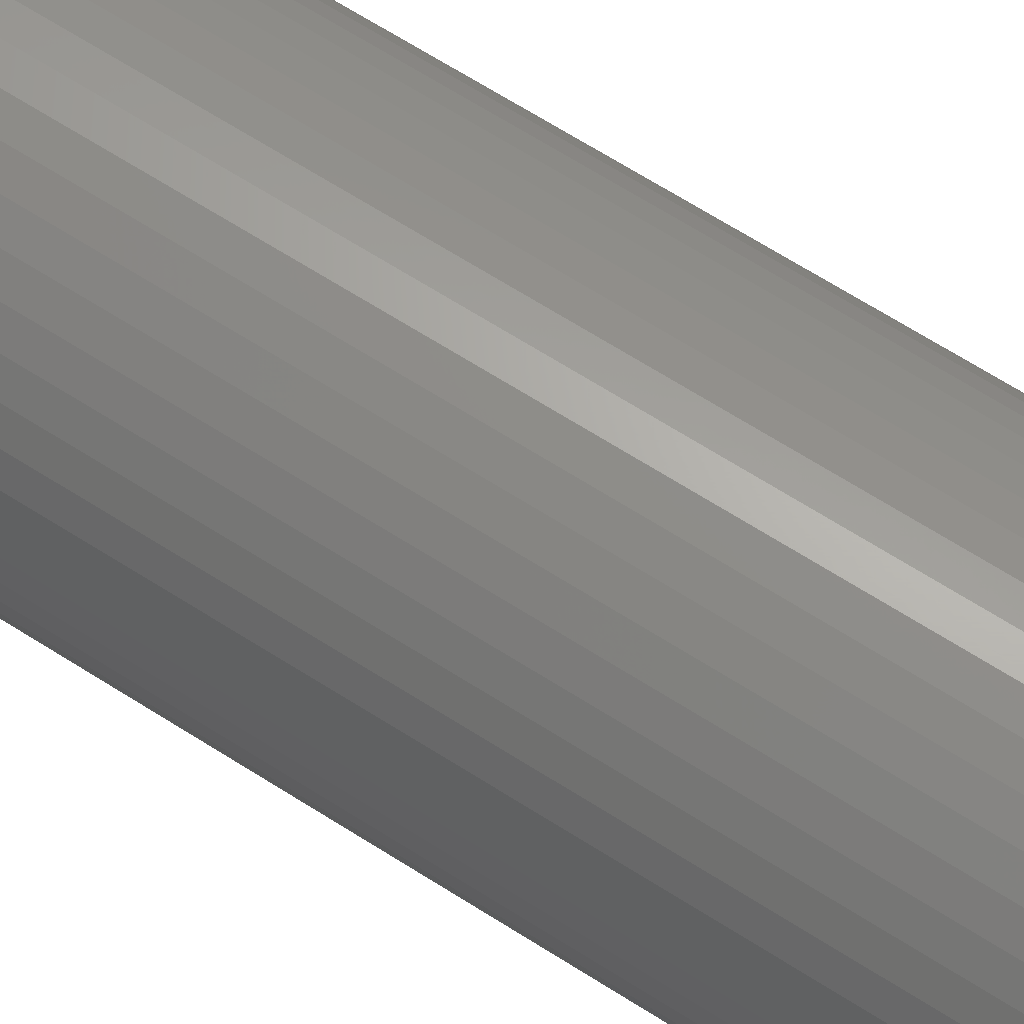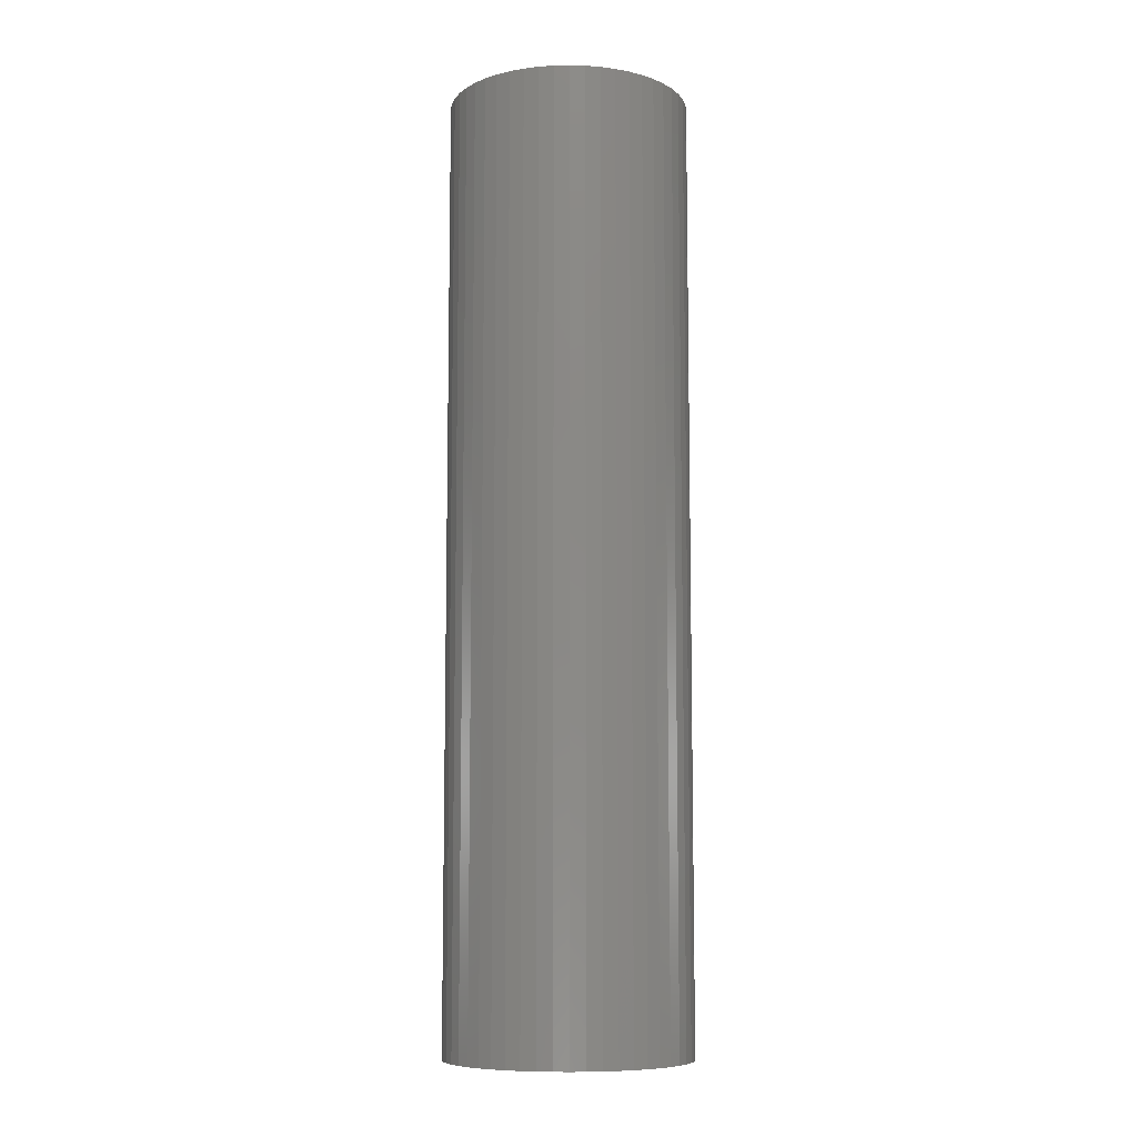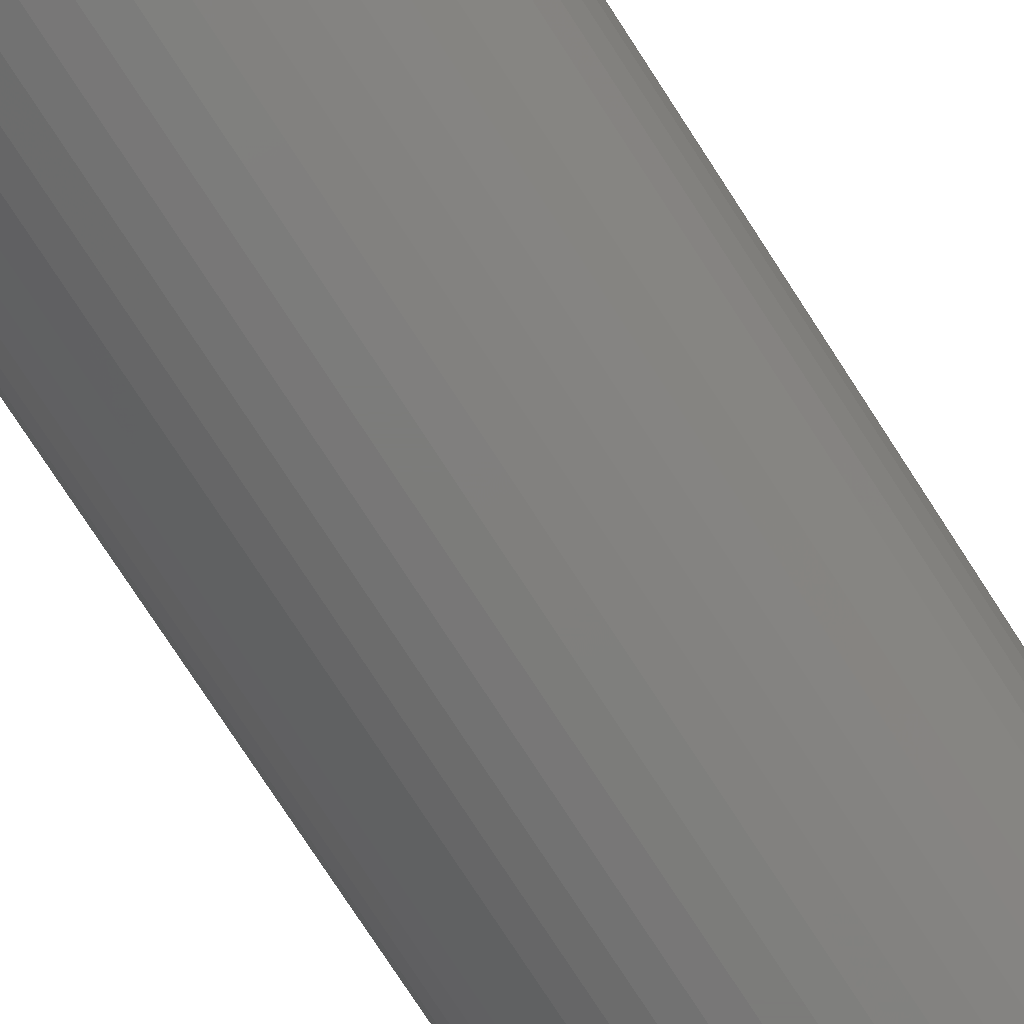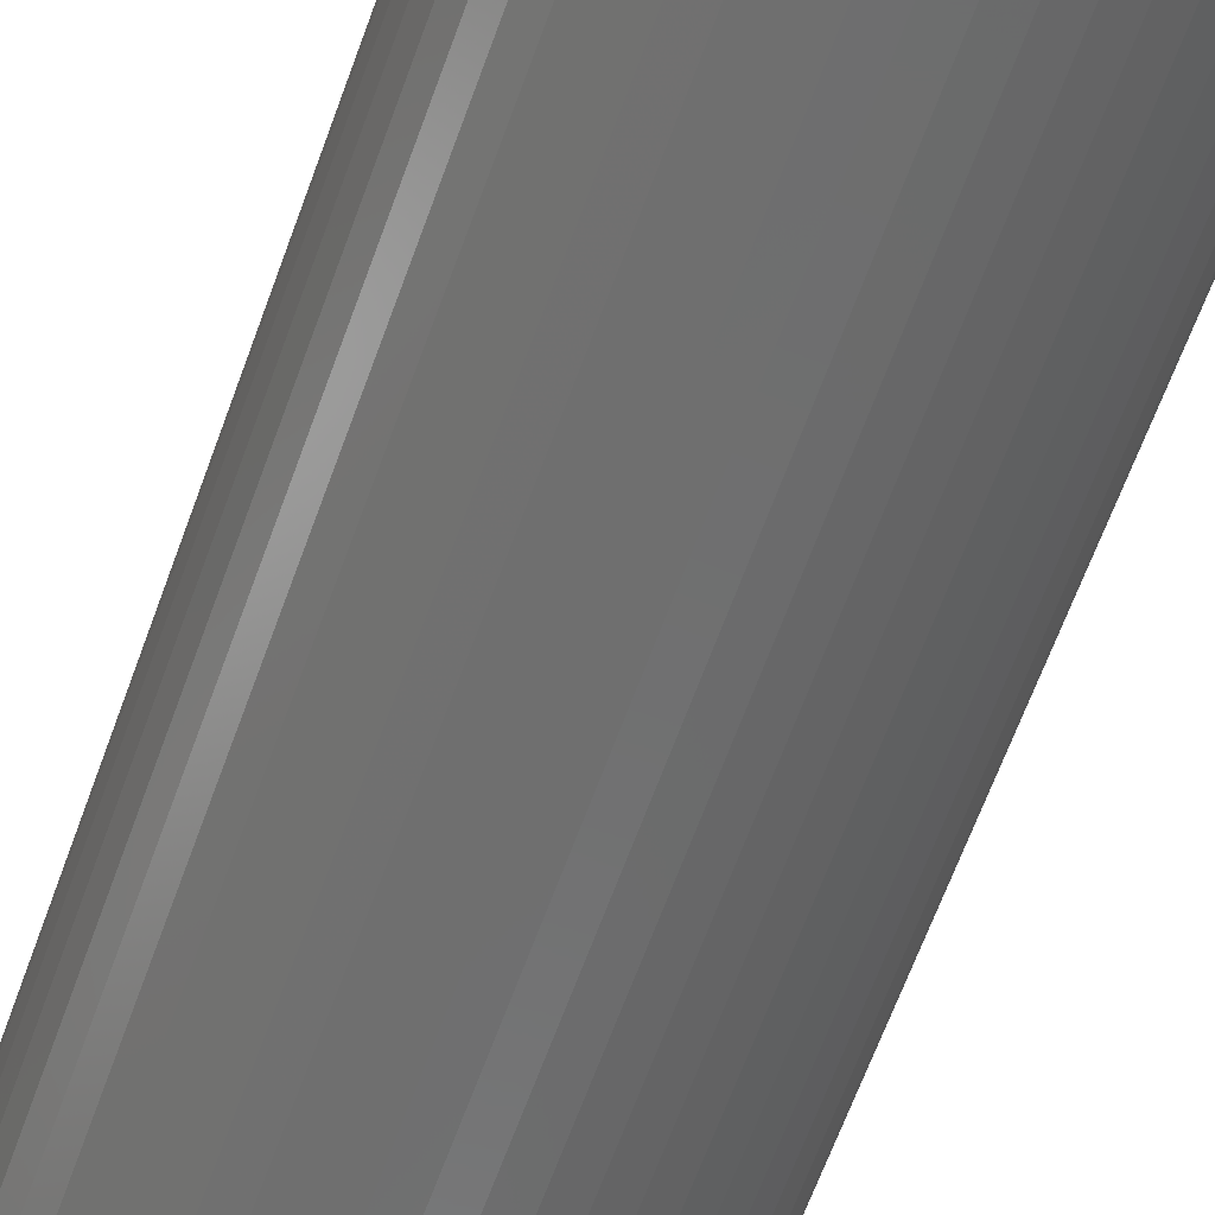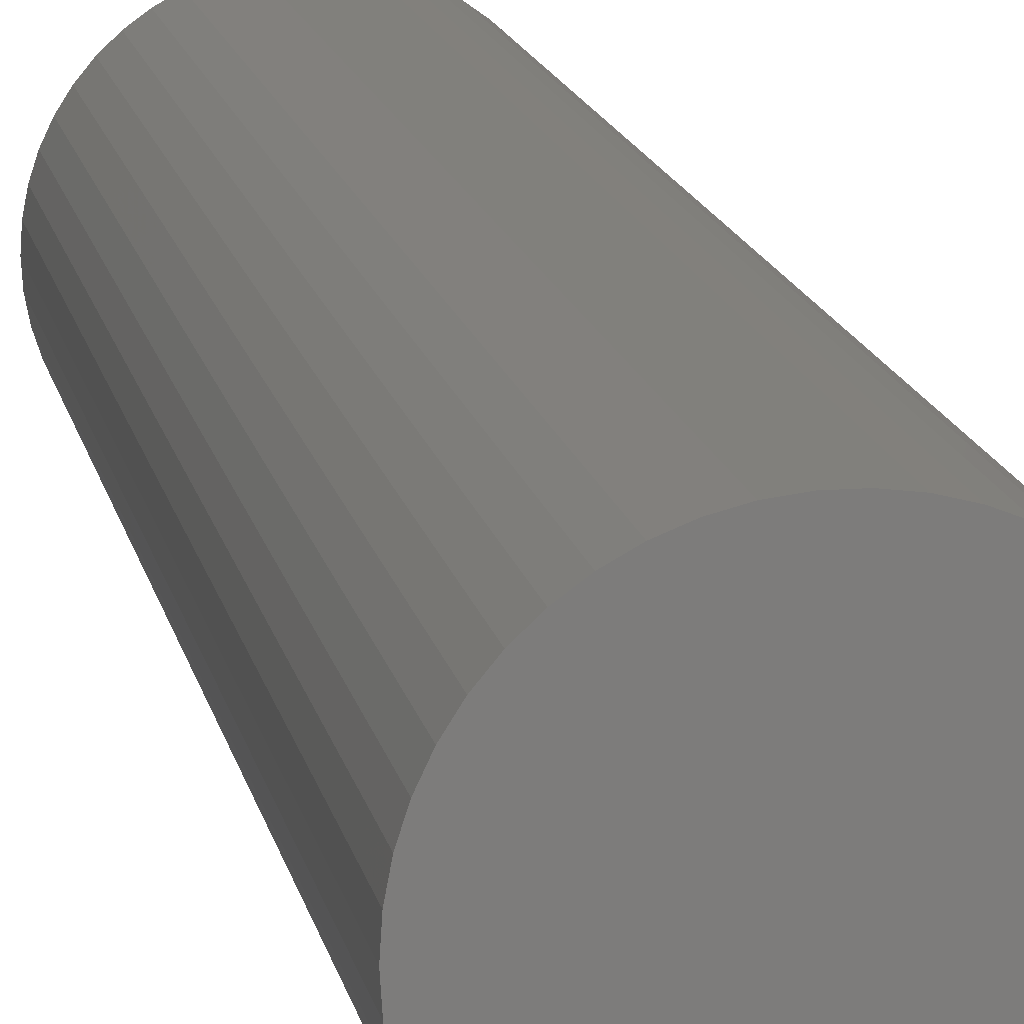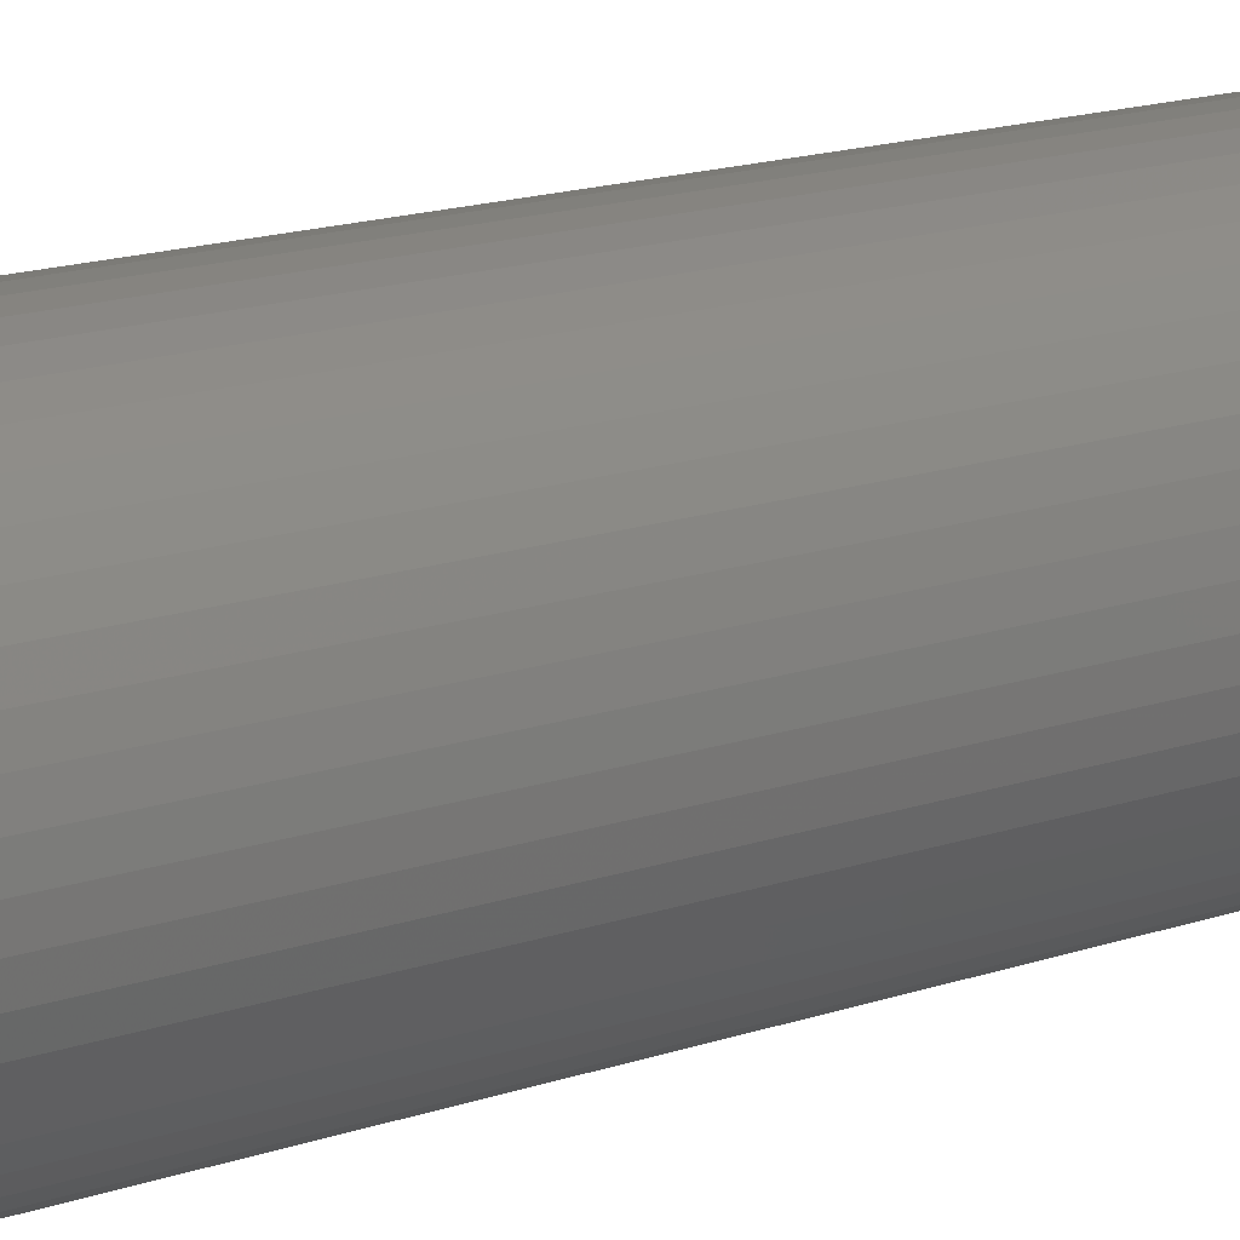
<metadata>
{"format":"stl","ext":"stl","renderer":"f3d","projection":"perspective","resolution":1024,"background":"white","views":[{"elev":66.3,"azim":-57.3,"up":"+Y"},{"elev":-8.8,"azim":-97.7,"up":"+Z"},{"elev":-75.2,"azim":32.8,"up":"+Y"},{"elev":-59.5,"azim":161.0,"up":"+Y"},{"elev":13.8,"azim":169.7,"up":"+Y"},{"elev":14.1,"azim":50.9,"up":"+Y"}]}
</metadata>
<code>
# stl→obj: 100 verts, 196 faces
v 5.35 0 21
v 5.308 0.6705 -21
v 5.308 0.6705 21
v 5.35 0 -21
v -5.35 0 -21
v -5.308 0.6705 21
v -5.308 0.6705 -21
v -5.35 0 21
v 0.3359 5.339 -21
v -0.3359 5.339 21
v 0.3359 5.339 21
v -0.3359 5.339 -21
v 3.9 3.662 -21
v 3.41 4.122 21
v 3.9 3.662 21
v 3.41 4.122 -21
v 5.308 -0.6705 -21
v 5.182 -1.33 -21
v 5.182 1.33 -21
v 4.974 -1.969 -21
v 4.974 1.969 -21
v 4.688 -2.577 -21
v 4.688 2.577 -21
v 4.328 -3.145 -21
v 4.328 3.145 -21
v 3.9 -3.662 -21
v 3.41 -4.122 -21
v 2.867 -4.517 -21
v 2.867 4.517 -21
v 2.278 -4.841 -21
v 2.278 4.841 -21
v 1.653 -5.088 -21
v 1.653 5.088 -21
v 1.002 -5.255 -21
v 1.002 5.255 -21
v 0.3359 -5.339 -21
v -0.3359 -5.339 -21
v -1.002 -5.255 -21
v -1.002 5.255 -21
v -1.653 -5.088 -21
v -1.653 5.088 -21
v -2.278 -4.841 -21
v -2.278 4.841 -21
v -2.867 -4.517 -21
v -2.867 4.517 -21
v -3.41 -4.122 -21
v -3.41 4.122 -21
v -3.9 -3.662 -21
v -3.9 3.662 -21
v -4.328 -3.145 -21
v -4.328 3.145 -21
v -4.688 -2.577 -21
v -4.688 2.577 -21
v -4.974 -1.969 -21
v -4.974 1.969 -21
v -5.182 -1.33 -21
v -5.182 1.33 -21
v -5.308 -0.6705 -21
v 5.308 -0.6705 21
v 5.182 1.33 21
v 5.182 -1.33 21
v 4.974 1.969 21
v 4.974 -1.969 21
v 4.688 2.577 21
v 4.688 -2.577 21
v 4.328 3.145 21
v 4.328 -3.145 21
v 3.9 -3.662 21
v 3.41 -4.122 21
v 2.867 4.517 21
v 2.867 -4.517 21
v 2.278 4.841 21
v 2.278 -4.841 21
v 1.653 5.088 21
v 1.653 -5.088 21
v 1.002 5.255 21
v 1.002 -5.255 21
v 0.3359 -5.339 21
v -0.3359 -5.339 21
v -1.002 5.255 21
v -1.002 -5.255 21
v -1.653 5.088 21
v -1.653 -5.088 21
v -2.278 4.841 21
v -2.278 -4.841 21
v -2.867 4.517 21
v -2.867 -4.517 21
v -3.41 4.122 21
v -3.41 -4.122 21
v -3.9 3.662 21
v -3.9 -3.662 21
v -4.328 3.145 21
v -4.328 -3.145 21
v -4.688 2.577 21
v -4.688 -2.577 21
v -4.974 1.969 21
v -4.974 -1.969 21
v -5.182 1.33 21
v -5.182 -1.33 21
v -5.308 -0.6705 21
f 1 2 3
f 2 1 4
f 5 6 7
f 6 5 8
f 9 10 11
f 10 9 12
f 13 14 15
f 14 13 16
f 17 2 4
f 18 2 17
f 18 19 2
f 20 19 18
f 20 21 19
f 22 21 20
f 22 23 21
f 24 23 22
f 24 25 23
f 26 25 24
f 26 13 25
f 27 13 26
f 27 16 13
f 28 16 27
f 28 29 16
f 30 29 28
f 30 31 29
f 32 31 30
f 32 33 31
f 34 33 32
f 34 35 33
f 36 35 34
f 36 9 35
f 37 9 36
f 37 12 9
f 38 12 37
f 38 39 12
f 40 39 38
f 40 41 39
f 42 41 40
f 42 43 41
f 44 43 42
f 44 45 43
f 46 45 44
f 46 47 45
f 48 47 46
f 48 49 47
f 50 49 48
f 50 51 49
f 52 51 50
f 52 53 51
f 54 53 52
f 54 55 53
f 56 55 54
f 56 57 55
f 58 57 56
f 58 7 57
f 7 58 5
f 3 59 1
f 60 59 3
f 60 61 59
f 62 61 60
f 62 63 61
f 64 63 62
f 64 65 63
f 66 65 64
f 66 67 65
f 15 67 66
f 15 68 67
f 14 68 15
f 14 69 68
f 70 69 14
f 70 71 69
f 72 71 70
f 72 73 71
f 74 73 72
f 74 75 73
f 76 75 74
f 76 77 75
f 11 77 76
f 11 78 77
f 10 78 11
f 10 79 78
f 80 79 10
f 80 81 79
f 82 81 80
f 82 83 81
f 84 83 82
f 84 85 83
f 86 85 84
f 86 87 85
f 88 87 86
f 88 89 87
f 90 89 88
f 90 91 89
f 92 91 90
f 92 93 91
f 94 93 92
f 94 95 93
f 96 95 94
f 96 97 95
f 98 97 96
f 98 99 97
f 6 99 98
f 6 100 99
f 100 6 8
f 47 90 88
f 90 47 49
f 41 84 82
f 84 41 43
f 62 23 64
f 23 62 21
f 33 76 74
f 76 33 35
f 29 72 70
f 72 29 31
f 55 94 53
f 94 55 96
f 51 90 49
f 90 51 92
f 12 80 10
f 80 12 39
f 61 17 59
f 17 61 18
f 60 21 62
f 21 60 19
f 3 19 60
f 19 3 2
f 64 25 66
f 25 64 23
f 31 74 72
f 74 31 33
f 16 70 14
f 70 16 29
f 57 96 55
f 96 57 98
f 43 86 84
f 86 43 45
f 59 4 1
f 4 59 17
f 48 89 91
f 89 48 46
f 52 97 54
f 97 52 95
f 58 8 5
f 8 58 100
f 37 78 79
f 78 37 36
f 30 71 73
f 71 30 28
f 68 24 67
f 24 68 26
f 66 13 15
f 13 66 25
f 35 11 76
f 11 35 9
f 53 92 51
f 92 53 94
f 7 98 57
f 98 7 6
f 45 88 86
f 88 45 47
f 39 82 80
f 82 39 41
f 42 83 85
f 83 42 40
f 54 99 56
f 99 54 97
f 27 68 69
f 68 27 26
f 32 73 75
f 73 32 30
f 34 75 77
f 75 34 32
f 36 77 78
f 77 36 34
f 67 22 65
f 22 67 24
f 63 18 61
f 18 63 20
f 38 79 81
f 79 38 37
f 44 85 87
f 85 44 42
f 48 93 50
f 93 48 91
f 56 100 58
f 100 56 99
f 28 69 71
f 69 28 27
f 65 20 63
f 20 65 22
f 46 87 89
f 87 46 44
f 40 81 83
f 81 40 38
f 50 95 52
f 95 50 93

</code>
